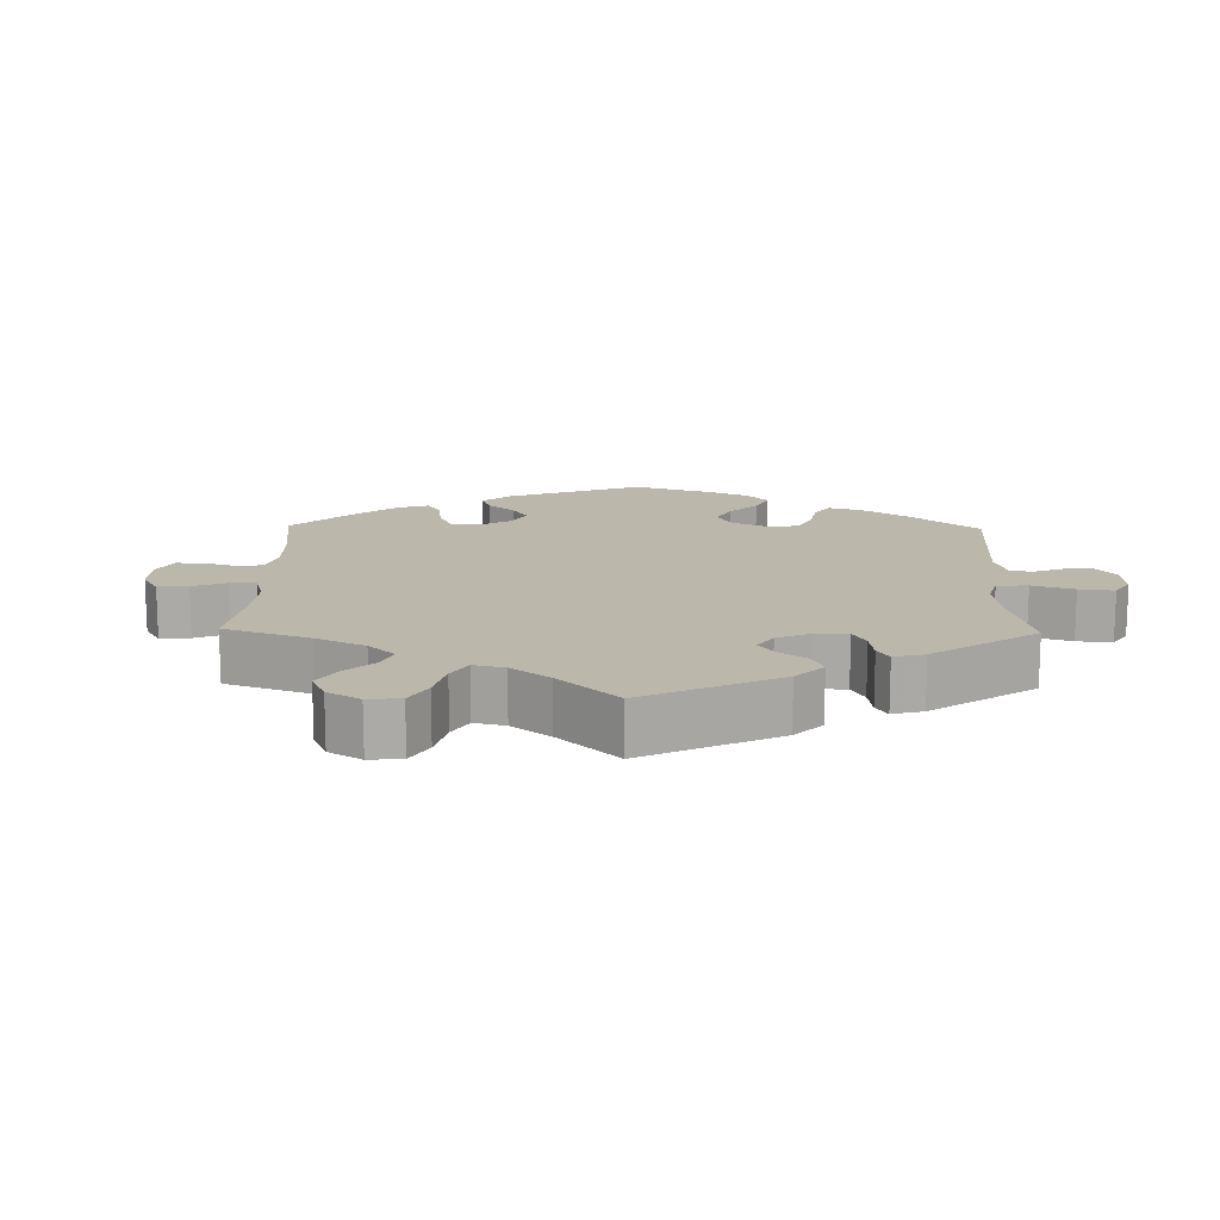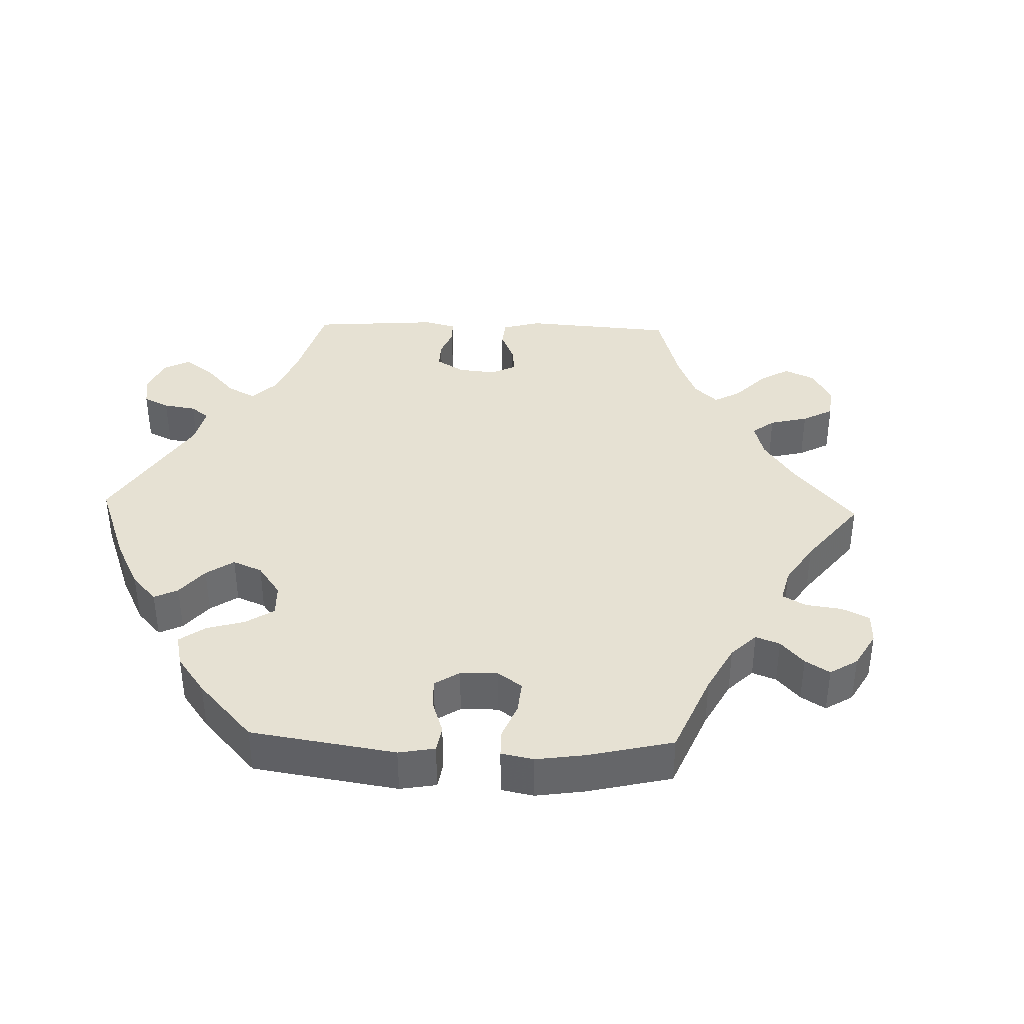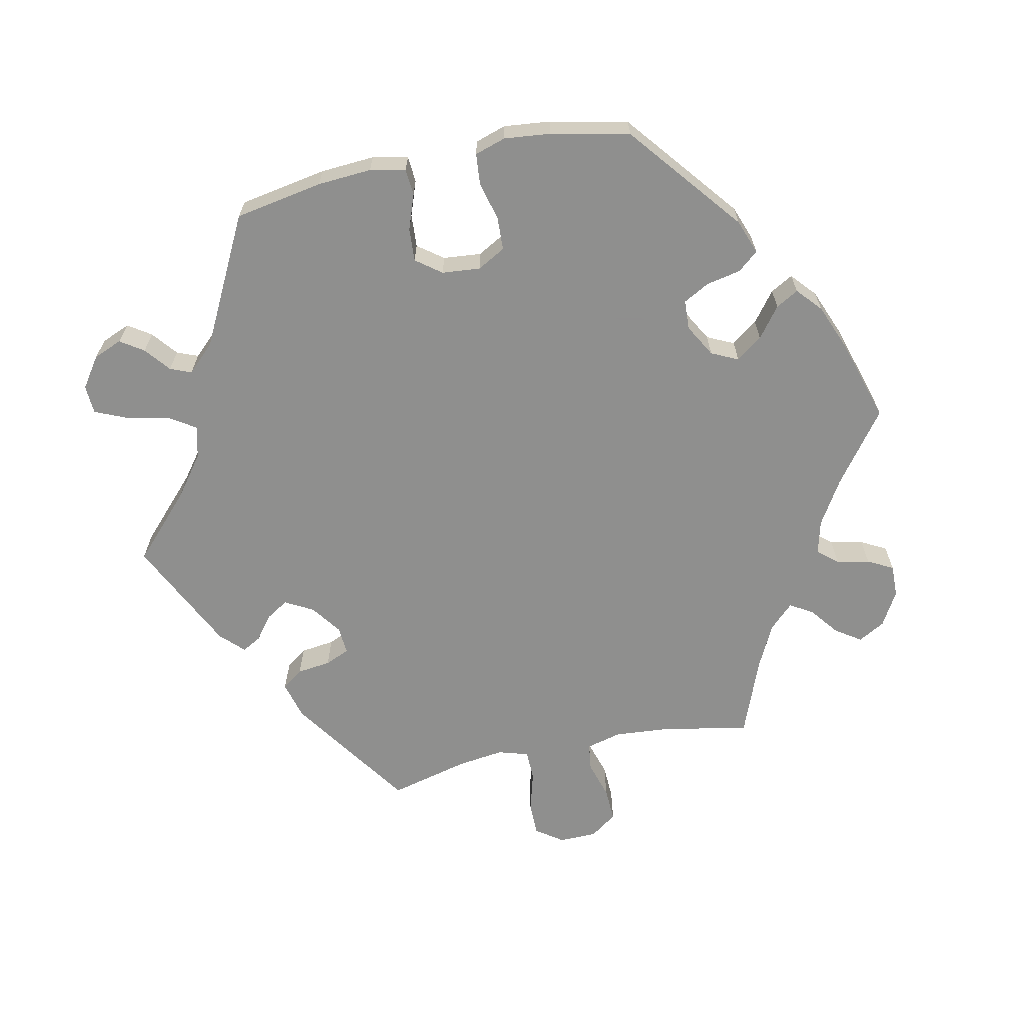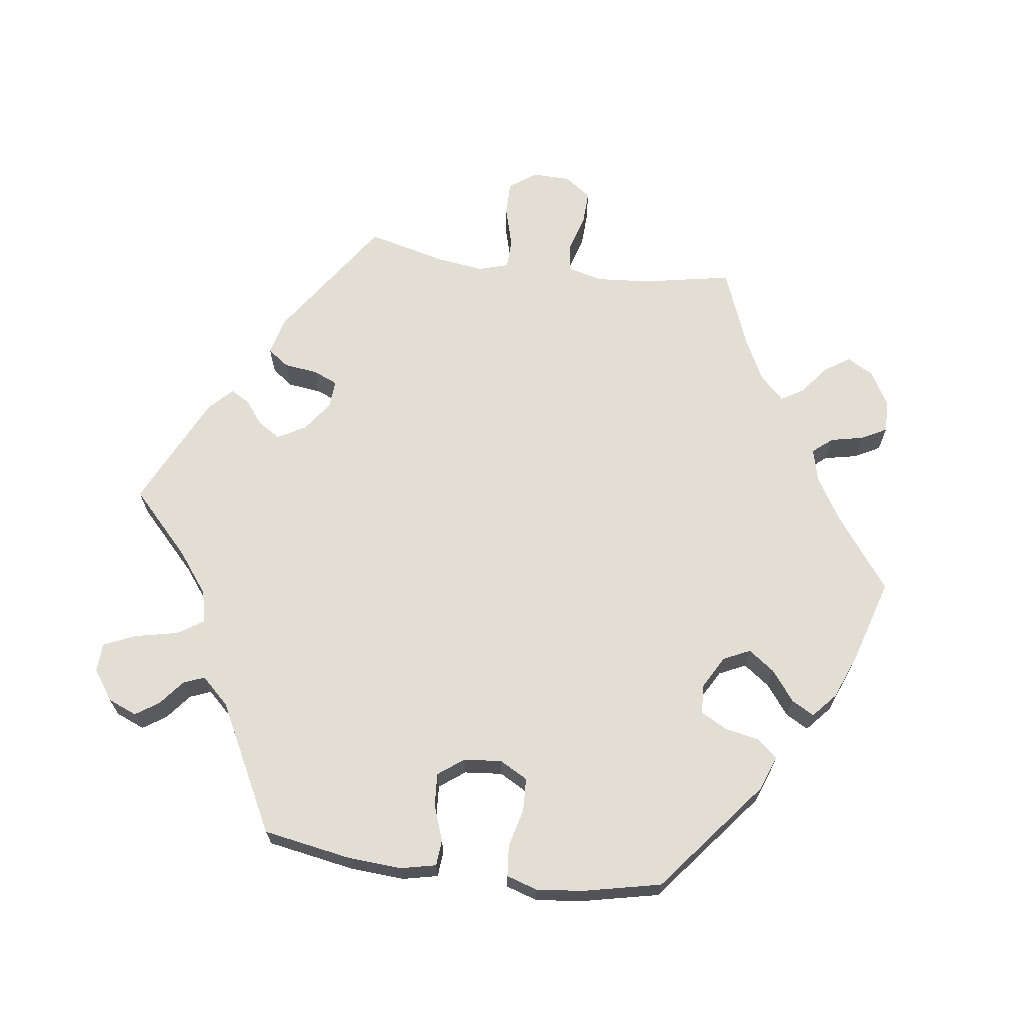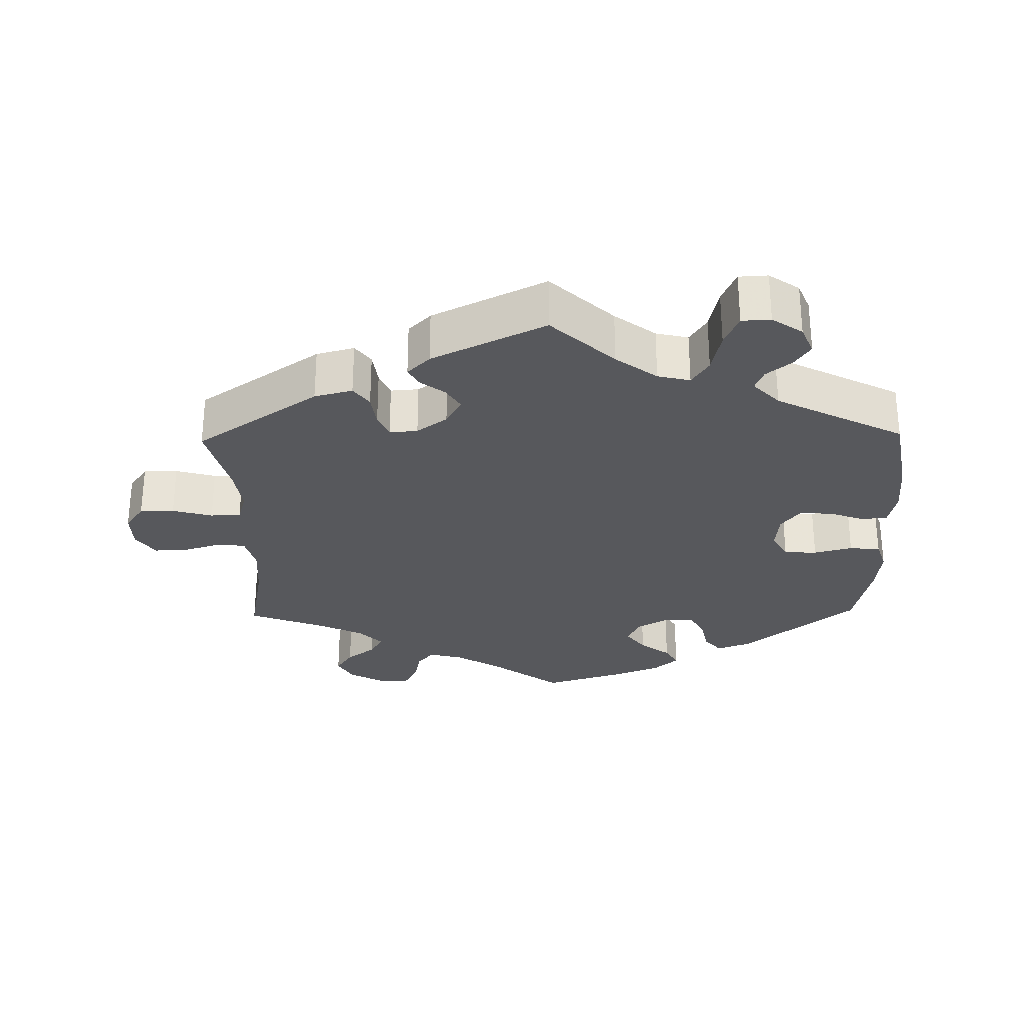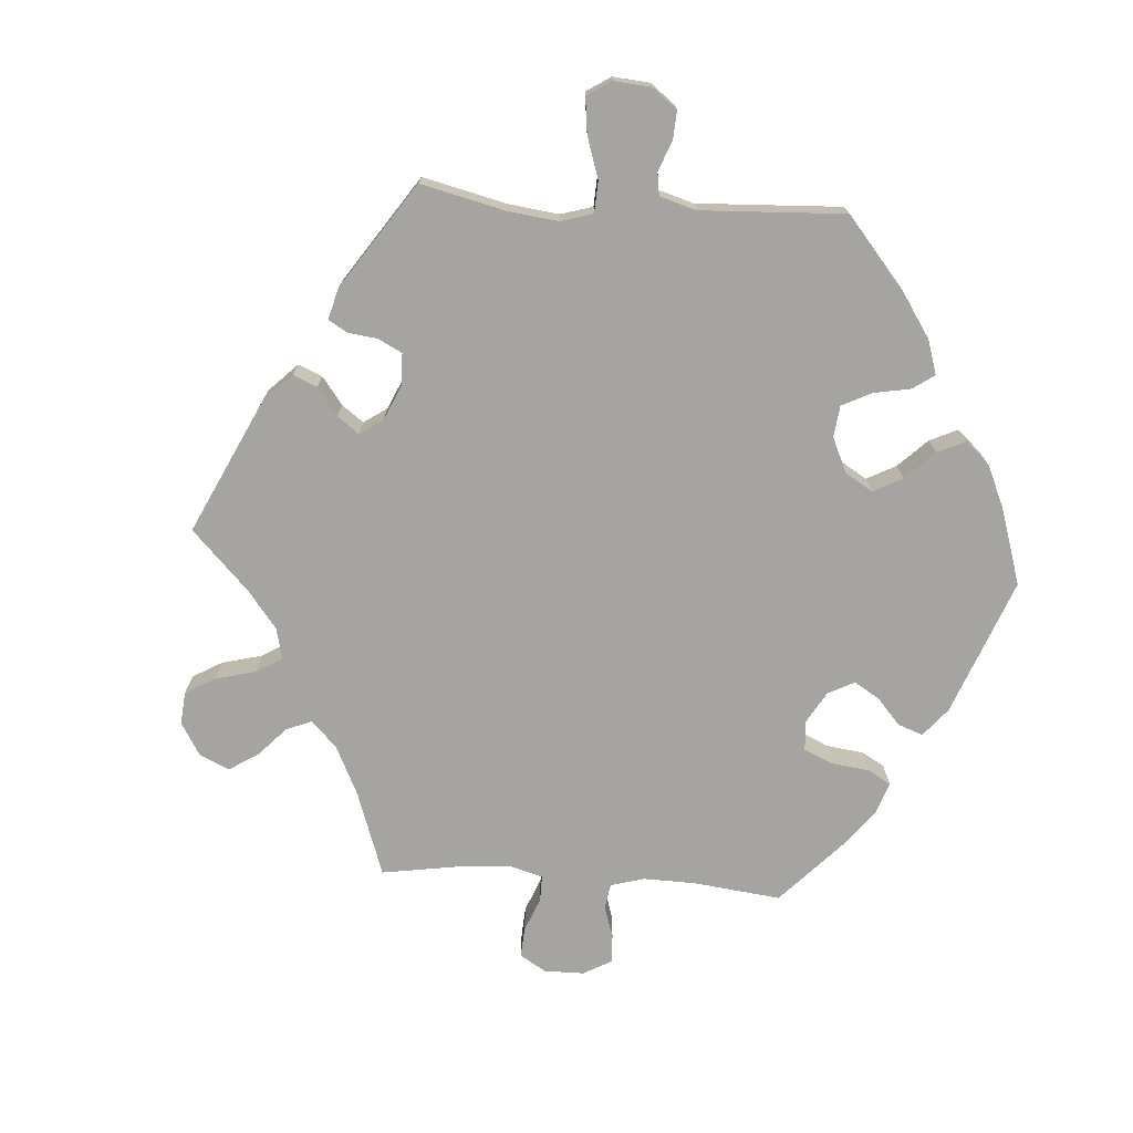
<metadata>
{"format":"obj","ext":"obj","renderer":"f3d","projection":"perspective","resolution":1024,"background":"white","views":[{"elev":14.5,"azim":-58.8,"up":"+Y"},{"elev":38.6,"azim":151.8,"up":"+Y"},{"elev":-65.1,"azim":102.0,"up":"+Y"},{"elev":67.3,"azim":97.6,"up":"+Y"},{"elev":-28.6,"azim":1.2,"up":"+Y"},{"elev":-73.3,"azim":26.0,"up":"+Y"}]}
</metadata>
<code>
v -0.477 0.07 -0.162
v -0.471 0.07 -0.085
v -0.484 0.07 -0.035
v -0.523 0.07 -0.03
v -0.576 0.07 -0.046
v -0.625 0.07 -0.048
v -0.652 0.07 -0.01
v -0.653 0.07 0.044
v -0.626 0.07 0.082
v -0.577 0.07 0.082
v -0.52 0.07 0.066
v -0.477 0.07 0.067
v -0.464 0.07 0.11
v -0.473 0.07 0.177
v -0.501 0.07 0.289
v -0.326 0.07 0.408
v -0.272 0.07 0.422
v -0.25 0.07 0.392
v -0.244 0.07 0.344
v -0.229 0.07 0.309
v -0.189 0.07 0.312
v -0.146 0.07 0.343
v -0.124 0.07 0.383
v -0.144 0.07 0.415
v -0.178 0.07 0.441
v -0.193 0.07 0.468
v -0.161 0.07 0.5
v 0 0.07 0.578
v 0.089 0.07 0.494
v 0.147 0.07 0.45
v 0.193 0.07 0.439
v 0.217 0.07 0.476
v 0.23 0.07 0.537
v 0.25 0.07 0.583
v 0.291 0.07 0.585
v 0.334 0.07 0.555
v 0.351 0.07 0.514
v 0.329 0.07 0.481
v 0.293 0.07 0.452
v 0.281 0.07 0.422
v 0.318 0.07 0.383
v 0.5 0.07 0.289
v 0.522 0.07 0.164
v 0.527 0.07 0.087
v 0.516 0.07 0.037
v 0.479 0.07 0.034
v 0.429 0.07 0.052
v 0.382 0.07 0.055
v 0.355 0.07 0.019
v 0.35 0.07 -0.035
v 0.372 0.07 -0.075
v 0.419 0.07 -0.077
v 0.474 0.07 -0.063
v 0.518 0.07 -0.067
v 0.532 0.07 -0.111
v 0.525 0.07 -0.177
v 0.501 0.07 -0.288
v 0.34 0.07 -0.418
v 0.291 0.07 -0.436
v 0.267 0.07 -0.407
v 0.257 0.07 -0.358
v 0.237 0.07 -0.321
v 0.195 0.07 -0.319
v 0.149 0.07 -0.345
v 0.131 0.07 -0.383
v 0.158 0.07 -0.42
v 0.201 0.07 -0.453
v 0.219 0.07 -0.485
v 0.184 0.07 -0.516
v 0.119 0.07 -0.542
v 0.001 0.07 -0.578
v -0.099 0.07 -0.503
v -0.163 0.07 -0.464
v -0.211 0.07 -0.452
v -0.234 0.07 -0.48
v -0.244 0.07 -0.527
v -0.263 0.07 -0.563
v -0.309 0.07 -0.562
v -0.358 0.07 -0.534
v -0.379 0.07 -0.496
v -0.355 0.07 -0.46
v -0.314 0.07 -0.428
v -0.295 0.07 -0.396
v -0.328 0.07 -0.362
v -0.39 0.07 -0.331
v -0.501 0.07 -0.288
v -0.477 0 -0.162
v -0.471 0 -0.085
v -0.484 0 -0.035
v -0.523 0 -0.03
v -0.576 0 -0.046
v -0.625 0 -0.048
v -0.652 0 -0.01
v -0.653 0 0.044
v -0.626 0 0.082
v -0.577 0 0.082
v -0.52 0 0.066
v -0.477 0 0.067
v -0.464 0 0.11
v -0.473 0 0.177
v -0.501 0 0.289
v -0.326 0 0.408
v -0.272 0 0.422
v -0.25 0 0.392
v -0.244 0 0.344
v -0.229 0 0.309
v -0.189 0 0.312
v -0.146 0 0.343
v -0.124 0 0.383
v -0.144 0 0.415
v -0.178 0 0.441
v -0.193 0 0.468
v -0.161 0 0.5
v 0 0 0.578
v 0.089 0 0.494
v 0.147 0 0.45
v 0.193 0 0.439
v 0.217 0 0.476
v 0.23 0 0.537
v 0.25 0 0.583
v 0.291 0 0.585
v 0.334 0 0.555
v 0.351 0 0.514
v 0.329 0 0.481
v 0.293 0 0.452
v 0.281 0 0.422
v 0.318 0 0.383
v 0.5 0 0.289
v 0.522 0 0.164
v 0.527 0 0.087
v 0.516 0 0.037
v 0.479 0 0.034
v 0.429 0 0.052
v 0.382 0 0.055
v 0.355 0 0.019
v 0.35 0 -0.035
v 0.372 0 -0.075
v 0.419 0 -0.077
v 0.474 0 -0.063
v 0.518 0 -0.067
v 0.532 0 -0.111
v 0.525 0 -0.177
v 0.501 0 -0.288
v 0.34 0 -0.418
v 0.291 0 -0.436
v 0.267 0 -0.407
v 0.257 0 -0.358
v 0.237 0 -0.321
v 0.195 0 -0.319
v 0.149 0 -0.345
v 0.131 0 -0.383
v 0.158 0 -0.42
v 0.201 0 -0.453
v 0.219 0 -0.485
v 0.184 0 -0.516
v 0.119 0 -0.542
v 0.001 0 -0.578
v -0.099 0 -0.503
v -0.163 0 -0.464
v -0.211 0 -0.452
v -0.234 0 -0.48
v -0.244 0 -0.527
v -0.263 0 -0.563
v -0.309 0 -0.562
v -0.358 0 -0.534
v -0.379 0 -0.496
v -0.355 0 -0.46
v -0.314 0 -0.428
v -0.295 0 -0.396
v -0.328 0 -0.362
v -0.39 0 -0.331
v -0.501 0 -0.288
f 85 86 1
f 84 85 1 2
f 83 84 2 3
f 79 80 81 82
f 79 82 83
f 78 79 83
f 75 76 77 78
f 74 75 78 83
f 73 74 83 3
f 69 70 71 72
f 69 72 73 3
f 66 67 68 69
f 65 66 69 3
f 58 59 60 61
f 58 61 62
f 57 58 62
f 56 57 62 63
f 52 53 54 55
f 51 52 55 56
f 44 45 46 47
f 44 47 48
f 41 42 43 44
f 40 41 44 48
f 36 37 38 39
f 36 39 40
f 35 36 40
f 32 33 34 35
f 31 32 35 40
f 26 27 28 29
f 24 25 26 29
f 23 24 29 30
f 22 23 30 31
f 16 17 18 19
f 14 15 16 19
f 13 14 19 20
f 12 13 20 21
f 8 9 10 11
f 8 11 12
f 7 8 12
f 4 5 6 7
f 3 4 7 12
f 64 65 3 12
f 51 56 63
f 50 51 63 64
f 49 50 64 12
f 31 40 48 49
f 22 31 49
f 12 21 22 49
f 87 172 171
f 88 87 171 170
f 89 88 170 169
f 168 167 166 165
f 169 168 165
f 169 165 164
f 164 163 162 161
f 169 164 161 160
f 89 169 160 159
f 158 157 156 155
f 89 159 158 155
f 155 154 153 152
f 89 155 152 151
f 147 146 145 144
f 148 147 144
f 148 144 143
f 149 148 143 142
f 141 140 139 138
f 142 141 138 137
f 133 132 131 130
f 134 133 130
f 130 129 128 127
f 134 130 127 126
f 125 124 123 122
f 126 125 122
f 126 122 121
f 121 120 119 118
f 126 121 118 117
f 115 114 113 112
f 115 112 111 110
f 116 115 110 109
f 117 116 109 108
f 105 104 103 102
f 105 102 101 100
f 106 105 100 99
f 107 106 99 98
f 97 96 95 94
f 98 97 94
f 98 94 93
f 93 92 91 90
f 98 93 90 89
f 98 89 151 150
f 149 142 137
f 150 149 137 136
f 98 150 136 135
f 135 134 126 117
f 135 117 108
f 135 108 107 98
f 1 87 88 2
f 2 88 89 3
f 3 89 90 4
f 4 90 91 5
f 5 91 92 6
f 6 92 93 7
f 7 93 94 8
f 8 94 95 9
f 9 95 96 10
f 10 96 97 11
f 11 97 98 12
f 12 98 99 13
f 13 99 100 14
f 14 100 101 15
f 15 101 102 16
f 16 102 103 17
f 17 103 104 18
f 18 104 105 19
f 19 105 106 20
f 20 106 107 21
f 21 107 108 22
f 22 108 109 23
f 23 109 110 24
f 24 110 111 25
f 25 111 112 26
f 26 112 113 27
f 27 113 114 28
f 28 114 115 29
f 29 115 116 30
f 30 116 117 31
f 31 117 118 32
f 32 118 119 33
f 33 119 120 34
f 34 120 121 35
f 35 121 122 36
f 36 122 123 37
f 37 123 124 38
f 38 124 125 39
f 39 125 126 40
f 40 126 127 41
f 41 127 128 42
f 42 128 129 43
f 43 129 130 44
f 44 130 131 45
f 45 131 132 46
f 46 132 133 47
f 47 133 134 48
f 48 134 135 49
f 49 135 136 50
f 50 136 137 51
f 51 137 138 52
f 52 138 139 53
f 53 139 140 54
f 54 140 141 55
f 55 141 142 56
f 56 142 143 57
f 57 143 144 58
f 58 144 145 59
f 59 145 146 60
f 60 146 147 61
f 61 147 148 62
f 62 148 149 63
f 63 149 150 64
f 64 150 151 65
f 65 151 152 66
f 66 152 153 67
f 67 153 154 68
f 68 154 155 69
f 69 155 156 70
f 70 156 157 71
f 71 157 158 72
f 72 158 159 73
f 73 159 160 74
f 74 160 161 75
f 75 161 162 76
f 76 162 163 77
f 77 163 164 78
f 78 164 165 79
f 79 165 166 80
f 80 166 167 81
f 81 167 168 82
f 82 168 169 83
f 83 169 170 84
f 84 170 171 85
f 85 171 172 86
f 86 172 87 1

</code>
